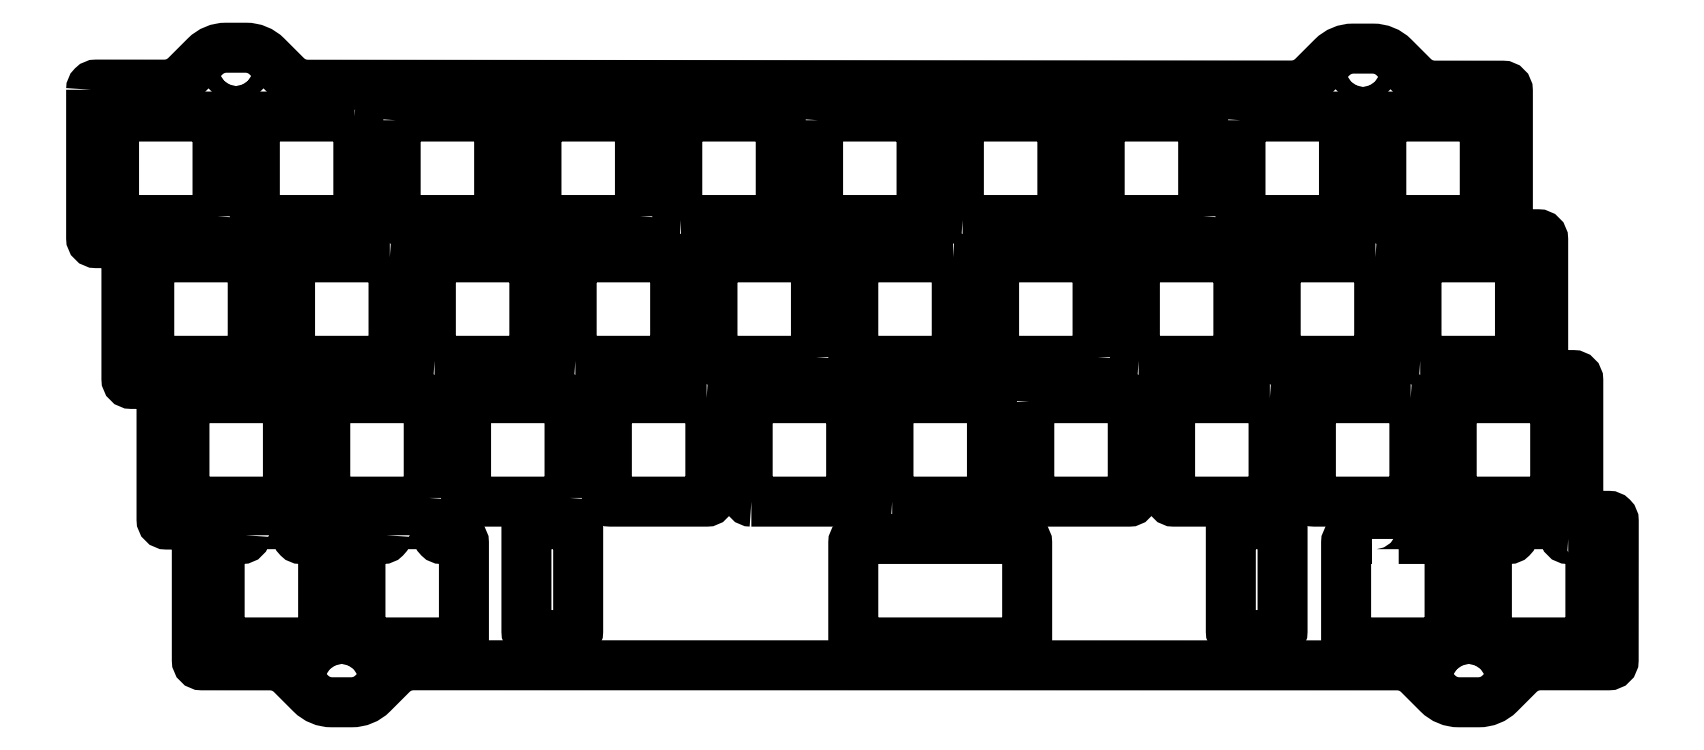
<metadata>
{"format":"dxf","ext":"dxf","renderer":"ezdxf+matplotlib","layout":"modelspace","background":"white","min_lineweight":24,"dpi":150}
</metadata>
<code>
0
SECTION
2
ENTITIES
0
LWPOLYLINE
8
0
90
8
70
1
43
0
10
135.6
20
-35.08
42
-0.4142
10
135.1
20
-35.58
10
122.1
20
-35.58
42
-0.4142
10
121.6
20
-35.08
10
121.6
20
-22.07
42
-0.4142
10
122.1
20
-21.58
10
135.1
20
-21.57
42
-0.4142
10
135.6
20
-22.07
0
CIRCLE
8
0
10
33.33
20
-78.87
30
0
40
1.1
210
0
220
-0
230
1
0
CIRCLE
8
0
10
185.8
20
-78.87
30
0
40
1.1
210
0
220
-0
230
1
0
LWPOLYLINE
8
0
90
8
70
1
43
0
10
103
20
-73.67
42
-0.4142
10
102.5
20
-73.17
10
102.5
20
-60.17
42
-0.4142
10
103
20
-59.68
10
125.6
20
-59.67
42
-0.4142
10
126.1
20
-60.17
10
126.1
20
-73.17
42
-0.4142
10
125.6
20
-73.67
0
LWPOLYLINE
8
0
90
8
70
1
43
0
10
97.49
20
-35.08
42
-0.4142
10
96.99
20
-35.58
10
83.99
20
-35.58
42
-0.4142
10
83.49
20
-35.08
10
83.49
20
-22.07
42
-0.4142
10
83.99
20
-21.58
10
96.99
20
-21.58
42
-0.4142
10
97.49
20
-22.07
0
LWPOLYLINE
8
0
90
8
70
1
43
0
10
141.1
20
-35.58
42
-0.4142
10
140.6
20
-35.08
10
140.6
20
-22.07
42
-0.4142
10
141.1
20
-21.58
10
154.1
20
-21.57
42
-0.4142
10
154.6
20
-22.07
10
154.6
20
-35.08
42
-0.4142
10
154.1
20
-35.58
0
LWPOLYLINE
8
0
90
8
70
1
43
0
10
116
20
-21.57
42
-0.4142
10
116.5
20
-22.07
10
116.5
20
-35.08
42
-0.4142
10
116
20
-35.58
10
103
20
-35.58
42
-0.4142
10
102.5
20
-35.08
10
102.5
20
-22.07
42
-0.4142
10
103
20
-21.58
0
LWPOLYLINE
8
0
90
8
70
1
43
0
10
117.3
20
-16.53
42
-0.4142
10
116.8
20
-16.02
10
116.8
20
-3.025
42
-0.4142
10
117.3
20
-2.525
10
130.3
20
-2.525
42
-0.4142
10
130.8
20
-3.025
10
130.8
20
-16.02
42
-0.4142
10
130.3
20
-16.53
0
LWPOLYLINE
8
0
90
8
70
1
43
0
10
178
20
-40.62
42
-0.4142
10
178.4
20
-41.12
10
178.4
20
-54.13
42
-0.4142
10
177.9
20
-54.62
10
165
20
-54.63
42
-0.4142
10
164.4
20
-54.13
10
164.4
20
-41.12
42
-0.4142
10
165
20
-40.62
0
LWPOLYLINE
8
0
90
8
70
1
43
0
10
7.788
20
-35.58
42
-0.4142
10
7.287
20
-35.08
10
7.288
20
-22.07
42
-0.4142
10
7.788
20
-21.58
10
20.79
20
-21.58
42
-0.4142
10
21.29
20
-22.07
10
21.29
20
-35.08
42
-0.4142
10
20.79
20
-35.58
0
CIRCLE
8
0
10
171.5
20
3.765
30
0
40
1.1
210
0
220
0
230
1
0
LWPOLYLINE
8
0
90
8
70
1
43
0
10
179.2
20
-35.58
42
-0.4142
10
178.7
20
-35.08
10
178.7
20
-22.07
42
-0.4142
10
179.2
20
-21.58
10
192.2
20
-21.57
42
-0.4142
10
192.7
20
-22.07
10
192.7
20
-35.08
42
-0.4142
10
192.2
20
-35.58
0
LWPOLYLINE
8
0
90
16
70
1
43
0
10
39.36
20
-59.18
42
-0.4142
10
38.86
20
-59.68
10
36.36
20
-59.68
42
0.4142
10
35.86
20
-60.17
10
35.86
20
-73.17
42
0.4142
10
36.36
20
-73.67
10
49.36
20
-73.67
42
0.4142
10
49.86
20
-73.17
10
49.86
20
-60.17
42
0.4142
10
49.36
20
-59.68
10
46.86
20
-59.68
42
-0.4142
10
46.36
20
-59.18
10
46.36
20
-58.17
42
0.4142
10
45.86
20
-57.68
10
39.86
20
-57.67
42
0.4142
10
39.36
20
-58.17
0
LWPOLYLINE
8
0
90
16
70
1
43
0
10
20.31
20
-59.18
42
-0.4142
10
19.81
20
-59.67
10
17.31
20
-59.67
42
0.4142
10
16.81
20
-60.17
10
16.81
20
-73.17
42
0.4142
10
17.31
20
-73.67
10
30.31
20
-73.67
42
0.4142
10
30.81
20
-73.17
10
30.81
20
-60.17
42
0.4142
10
30.31
20
-59.68
10
27.81
20
-59.67
42
-0.4142
10
27.31
20
-59.18
10
27.31
20
-58.17
42
0.4142
10
26.81
20
-57.67
10
20.81
20
-57.67
42
0.4142
10
20.31
20
-58.17
0
LWPOLYLINE
8
0
90
8
70
1
43
0
10
149.9
20
-16.02
42
-0.4142
10
149.4
20
-16.52
10
136.4
20
-16.53
42
-0.4142
10
135.9
20
-16.02
10
135.9
20
-3.025
42
-0.4142
10
136.4
20
-2.525
10
149.4
20
-2.525
42
-0.4142
10
149.9
20
-3.025
0
LWPOLYLINE
8
0
90
8
70
1
43
0
10
73.67
20
-16.02
42
-0.4142
10
73.17
20
-16.53
10
60.17
20
-16.53
42
-0.4142
10
59.68
20
-16.02
10
59.68
20
-3.025
42
-0.4142
10
60.17
20
-2.525
10
73.17
20
-2.525
42
-0.4142
10
73.67
20
-3.025
0
LWPOLYLINE
8
0
90
8
70
1
43
0
10
16.53
20
-16.02
42
-0.4142
10
16.02
20
-16.53
10
3.025
20
-16.53
42
-0.4142
10
2.525
20
-16.02
10
2.525
20
-3.025
42
-0.4142
10
3.025
20
-2.525
10
16.02
20
-2.525
42
-0.4142
10
16.52
20
-3.025
0
LWPOLYLINE
8
0
90
8
70
1
43
0
10
64.15
20
-54.13
42
-0.4142
10
63.65
20
-54.62
10
50.65
20
-54.62
42
-0.4142
10
50.15
20
-54.13
10
50.15
20
-41.12
42
-0.4142
10
50.65
20
-40.62
10
63.65
20
-40.62
42
-0.4142
10
64.15
20
-41.12
0
LWPOLYLINE
8
0
90
8
70
1
43
0
10
39.84
20
-21.58
42
-0.4142
10
40.34
20
-22.07
10
40.34
20
-35.08
42
-0.4142
10
39.84
20
-35.58
10
26.84
20
-35.58
42
-0.4142
10
26.34
20
-35.08
10
26.34
20
-22.07
42
-0.4142
10
26.84
20
-21.58
0
LWPOLYLINE
8
0
90
8
70
1
43
0
10
173.2
20
-21.58
42
-0.4142
10
173.7
20
-22.07
10
173.7
20
-35.08
42
-0.4142
10
173.2
20
-35.58
10
160.2
20
-35.58
42
-0.4142
10
159.7
20
-35.08
10
159.7
20
-22.07
42
-0.4142
10
160.2
20
-21.58
0
LWPOLYLINE
8
0
90
8
70
1
43
0
10
45.1
20
-54.13
42
-0.4142
10
44.6
20
-54.62
10
31.6
20
-54.62
42
-0.4142
10
31.1
20
-54.13
10
31.1
20
-41.12
42
-0.4142
10
31.6
20
-40.62
10
44.6
20
-40.62
42
-0.4142
10
45.1
20
-41.12
0
LWPOLYLINE
8
0
90
8
70
1
43
0
10
79.22
20
-16.52
42
-0.4142
10
78.72
20
-16.02
10
78.72
20
-3.025
42
-0.4142
10
79.22
20
-2.525
10
92.22
20
-2.525
42
-0.4142
10
92.73
20
-3.025
10
92.73
20
-16.02
42
-0.4142
10
92.22
20
-16.52
0
LWPOLYLINE
8
0
90
8
70
1
43
0
10
197.5
20
-54.13
42
-0.4142
10
197
20
-54.62
10
184
20
-54.62
42
-0.4142
10
183.5
20
-54.13
10
183.5
20
-41.12
42
-0.4142
10
184
20
-40.62
10
197
20
-40.63
42
-0.4142
10
197.5
20
-41.12
0
LWPOLYLINE
8
0
90
8
70
1
43
0
10
107.8
20
-54.63
42
-0.4142
10
107.3
20
-54.13
10
107.3
20
-41.12
42
-0.4142
10
107.8
20
-40.62
10
120.8
20
-40.62
42
-0.4142
10
121.3
20
-41.12
10
121.3
20
-54.13
42
-0.4142
10
120.8
20
-54.62
0
CIRCLE
8
0
10
19.03
20
3.885
30
0
40
1.1
210
0
220
0
230
1
0
LWPOLYLINE
8
0
90
8
70
1
43
0
10
64.94
20
-35.58
42
-0.4142
10
64.44
20
-35.08
10
64.44
20
-22.07
42
-0.4142
10
64.94
20
-21.58
10
77.94
20
-21.58
42
-0.4142
10
78.44
20
-22.07
10
78.44
20
-35.08
42
-0.4142
10
77.94
20
-35.58
0
LWPOLYLINE
8
0
90
16
70
1
43
0
10
199.3
20
-59.68
42
-0.4142
10
198.8
20
-59.18
10
198.8
20
-58.17
42
0.4142
10
198.3
20
-57.67
10
192.3
20
-57.67
42
0.4142
10
191.8
20
-58.17
10
191.8
20
-59.17
42
-0.4142
10
191.3
20
-59.68
10
188.8
20
-59.68
42
0.4142
10
188.3
20
-60.17
10
188.3
20
-73.17
42
0.4142
10
188.8
20
-73.67
10
201.8
20
-73.67
42
0.4142
10
202.3
20
-73.17
10
202.3
20
-60.17
42
0.4142
10
201.8
20
-59.67
0
LWPOLYLINE
8
0
90
8
70
1
43
0
10
97.78
20
-3.025
42
-0.4142
10
98.28
20
-2.525
10
111.3
20
-2.525
42
-0.4142
10
111.8
20
-3.025
10
111.8
20
-16.02
42
-0.4142
10
111.3
20
-16.52
10
98.28
20
-16.53
42
-0.4142
10
97.78
20
-16.02
0
LWPOLYLINE
8
0
90
8
70
1
43
0
10
158.9
20
-40.62
42
-0.4142
10
159.4
20
-41.12
10
159.4
20
-54.13
42
-0.4142
10
158.9
20
-54.62
10
145.9
20
-54.62
42
-0.4142
10
145.4
20
-54.13
10
145.4
20
-41.12
42
-0.4142
10
145.9
20
-40.62
0
LWPOLYLINE
8
0
90
8
70
1
43
0
10
35.08
20
-2.525
42
-0.4142
10
35.58
20
-3.025
10
35.58
20
-16.02
42
-0.4142
10
35.08
20
-16.53
10
22.07
20
-16.52
42
-0.4142
10
21.58
20
-16.02
10
21.58
20
-3.025
42
-0.4142
10
22.07
20
-2.525
0
LWPOLYLINE
8
0
90
8
70
1
43
0
10
154.9
20
-3.025
42
-0.4142
10
155.4
20
-2.525
10
168.4
20
-2.525
42
-0.4142
10
168.9
20
-3.025
10
168.9
20
-16.02
42
-0.4142
10
168.4
20
-16.52
10
155.4
20
-16.53
42
-0.4142
10
154.9
20
-16.02
0
LWPOLYLINE
8
0
90
8
70
1
43
0
10
40.63
20
-3.025
42
-0.4142
10
41.12
20
-2.525
10
54.13
20
-2.525
42
-0.4142
10
54.62
20
-3.025
10
54.62
20
-16.02
42
-0.4142
10
54.13
20
-16.52
10
41.12
20
-16.52
42
-0.4142
10
40.62
20
-16.02
0
LWPOLYLINE
8
0
90
8
70
1
43
0
10
126.4
20
-41.12
42
-0.4142
10
126.9
20
-40.62
10
139.8
20
-40.62
42
-0.4142
10
140.3
20
-41.12
10
140.3
20
-54.13
42
-0.4142
10
139.8
20
-54.62
10
126.8
20
-54.63
42
-0.4142
10
126.4
20
-54.13
0
LWPOLYLINE
8
0
90
8
70
1
43
0
10
45.89
20
-35.58
42
-0.4142
10
45.39
20
-35.08
10
45.39
20
-22.07
42
-0.4142
10
45.89
20
-21.58
10
58.89
20
-21.58
42
-0.4142
10
59.39
20
-22.07
10
59.39
20
-35.08
42
-0.4142
10
58.89
20
-35.58
0
LWPOLYLINE
8
0
90
8
70
1
43
0
10
88.75
20
-54.63
42
-0.4142
10
88.25
20
-54.13
10
88.25
20
-41.12
42
-0.4142
10
88.75
20
-40.63
10
101.8
20
-40.62
42
-0.4142
10
102.3
20
-41.12
10
102.3
20
-54.13
42
-0.4142
10
101.8
20
-54.62
0
LWPOLYLINE
8
0
90
8
70
1
43
0
10
82.7
20
-40.62
42
-0.4142
10
83.2
20
-41.12
10
83.2
20
-54.13
42
-0.4142
10
82.7
20
-54.62
10
69.7
20
-54.62
42
-0.4142
10
69.2
20
-54.13
10
69.2
20
-41.12
42
-0.4142
10
69.7
20
-40.62
0
LWPOLYLINE
8
0
90
8
70
1
43
0
10
188
20
-16.02
42
-0.4142
10
187.5
20
-16.53
10
174.5
20
-16.52
42
-0.4142
10
174
20
-16.02
10
174
20
-3.025
42
-0.4142
10
174.5
20
-2.525
10
187.5
20
-2.525
42
-0.4142
10
188
20
-3.025
0
LWPOLYLINE
8
0
90
8
70
1
43
0
10
12.55
20
-54.62
42
-0.4142
10
12.05
20
-54.13
10
12.05
20
-41.12
42
-0.4142
10
12.55
20
-40.62
10
25.55
20
-40.62
42
-0.4142
10
26.05
20
-41.12
10
26.05
20
-54.13
42
-0.4142
10
25.55
20
-54.62
0
LWPOLYLINE
8
0
90
64
70
1
43
0
10
-0.575
20
1.099
42
-0.4144
10
0.1255
20
1.799
10
9.377
20
1.793
42
0.1991
10
12.21
20
2.964
10
14.86
20
5.613
42
-0.1989
10
17.69
20
6.785
10
20.37
20
6.785
42
-0.1989
10
23.2
20
5.613
10
25.86
20
2.949
42
0.1987
10
28.69
20
1.777
10
161.9
20
1.673
42
0.1991
10
164.7
20
2.844
10
167.3
20
5.493
42
-0.1989
10
170.2
20
6.665
10
172.8
20
6.665
42
-0.1989
10
175.7
20
5.493
10
178.3
20
2.829
42
0.1987
10
181.2
20
1.657
10
190.4
20
1.651
42
-0.414
10
191.1
20
0.9505
10
191.1
20
-17.75
42
0.4142
10
191.8
20
-18.45
10
195.2
20
-18.45
42
-0.4142
10
195.9
20
-19.15
10
195.9
20
-36.8
42
0.4142
10
196.6
20
-37.5
10
199.9
20
-37.5
42
-0.4142
10
200.6
20
-38.2
10
200.6
20
-55.85
42
0.4142
10
201.3
20
-56.55
10
204.7
20
-56.55
42
-0.4144
10
205.4
20
-57.25
10
205.4
20
-76.07
42
-0.4142
10
204.7
20
-76.77
10
195.5
20
-76.76
42
0.1991
10
192.7
20
-77.94
10
190
20
-80.6
42
-0.1989
10
187.2
20
-81.77
10
184.5
20
-81.77
42
-0.1989
10
181.6
20
-80.6
10
179
20
-77.95
42
0.1989
10
176.2
20
-76.78
10
42.99
20
-76.76
42
0.1989
10
40.16
20
-77.94
10
37.5
20
-80.6
42
-0.1989
10
34.67
20
-81.77
10
31.99
20
-81.77
42
-0.1989
10
29.16
20
-80.6
10
26.51
20
-77.95
42
0.1988
10
23.68
20
-76.78
10
14.42
20
-76.77
42
-0.4141
10
13.73
20
-76.07
10
13.73
20
-58.43
42
0.4142
10
13.03
20
-57.73
10
9.65
20
-57.73
42
-0.4142
10
8.95
20
-57.03
10
8.95
20
-39.4
42
0.4142
10
8.25
20
-38.7
10
4.9
20
-38.7
42
-0.4142
10
4.2
20
-38
10
4.2
20
-20.35
42
0.4142
10
3.5
20
-19.65
10
0.125
20
-19.65
42
-0.4142
10
-0.575
20
-18.95
0
LWPOLYLINE
8
0
90
14
70
1
43
0
10
172.7
20
-59.67
10
169.7
20
-59.67
42
0.4142
10
169.2
20
-60.17
10
169.2
20
-73.17
42
0.4142
10
169.7
20
-73.67
10
182.7
20
-73.67
42
0.4142
10
183.2
20
-73.17
10
183.2
20
-60.17
42
0.4142
10
182.7
20
-59.67
10
179.7
20
-59.67
10
179.7
20
-58.17
42
0.4142
10
179.2
20
-57.67
10
173.2
20
-57.67
42
0.4142
10
172.7
20
-58.17
0
LWPOLYLINE
8
0
90
8
70
1
43
0
10
154.1
20
-57.67
10
160.1
20
-57.67
42
-0.4142
10
160.6
20
-58.17
10
160.6
20
-72.17
42
-0.4142
10
160.1
20
-72.67
10
154.1
20
-72.67
42
-0.4142
10
153.6
20
-72.17
10
153.6
20
-58.17
42
-0.4142
0
LWPOLYLINE
8
0
90
8
70
1
43
0
10
58.82
20
-57.67
10
64.82
20
-57.67
42
-0.4142
10
65.32
20
-58.17
10
65.32
20
-72.17
42
-0.4142
10
64.82
20
-72.67
10
58.82
20
-72.67
42
-0.4142
10
58.32
20
-72.17
10
58.32
20
-58.17
42
-0.4142
0
ENDSEC
0
EOF

</code>
